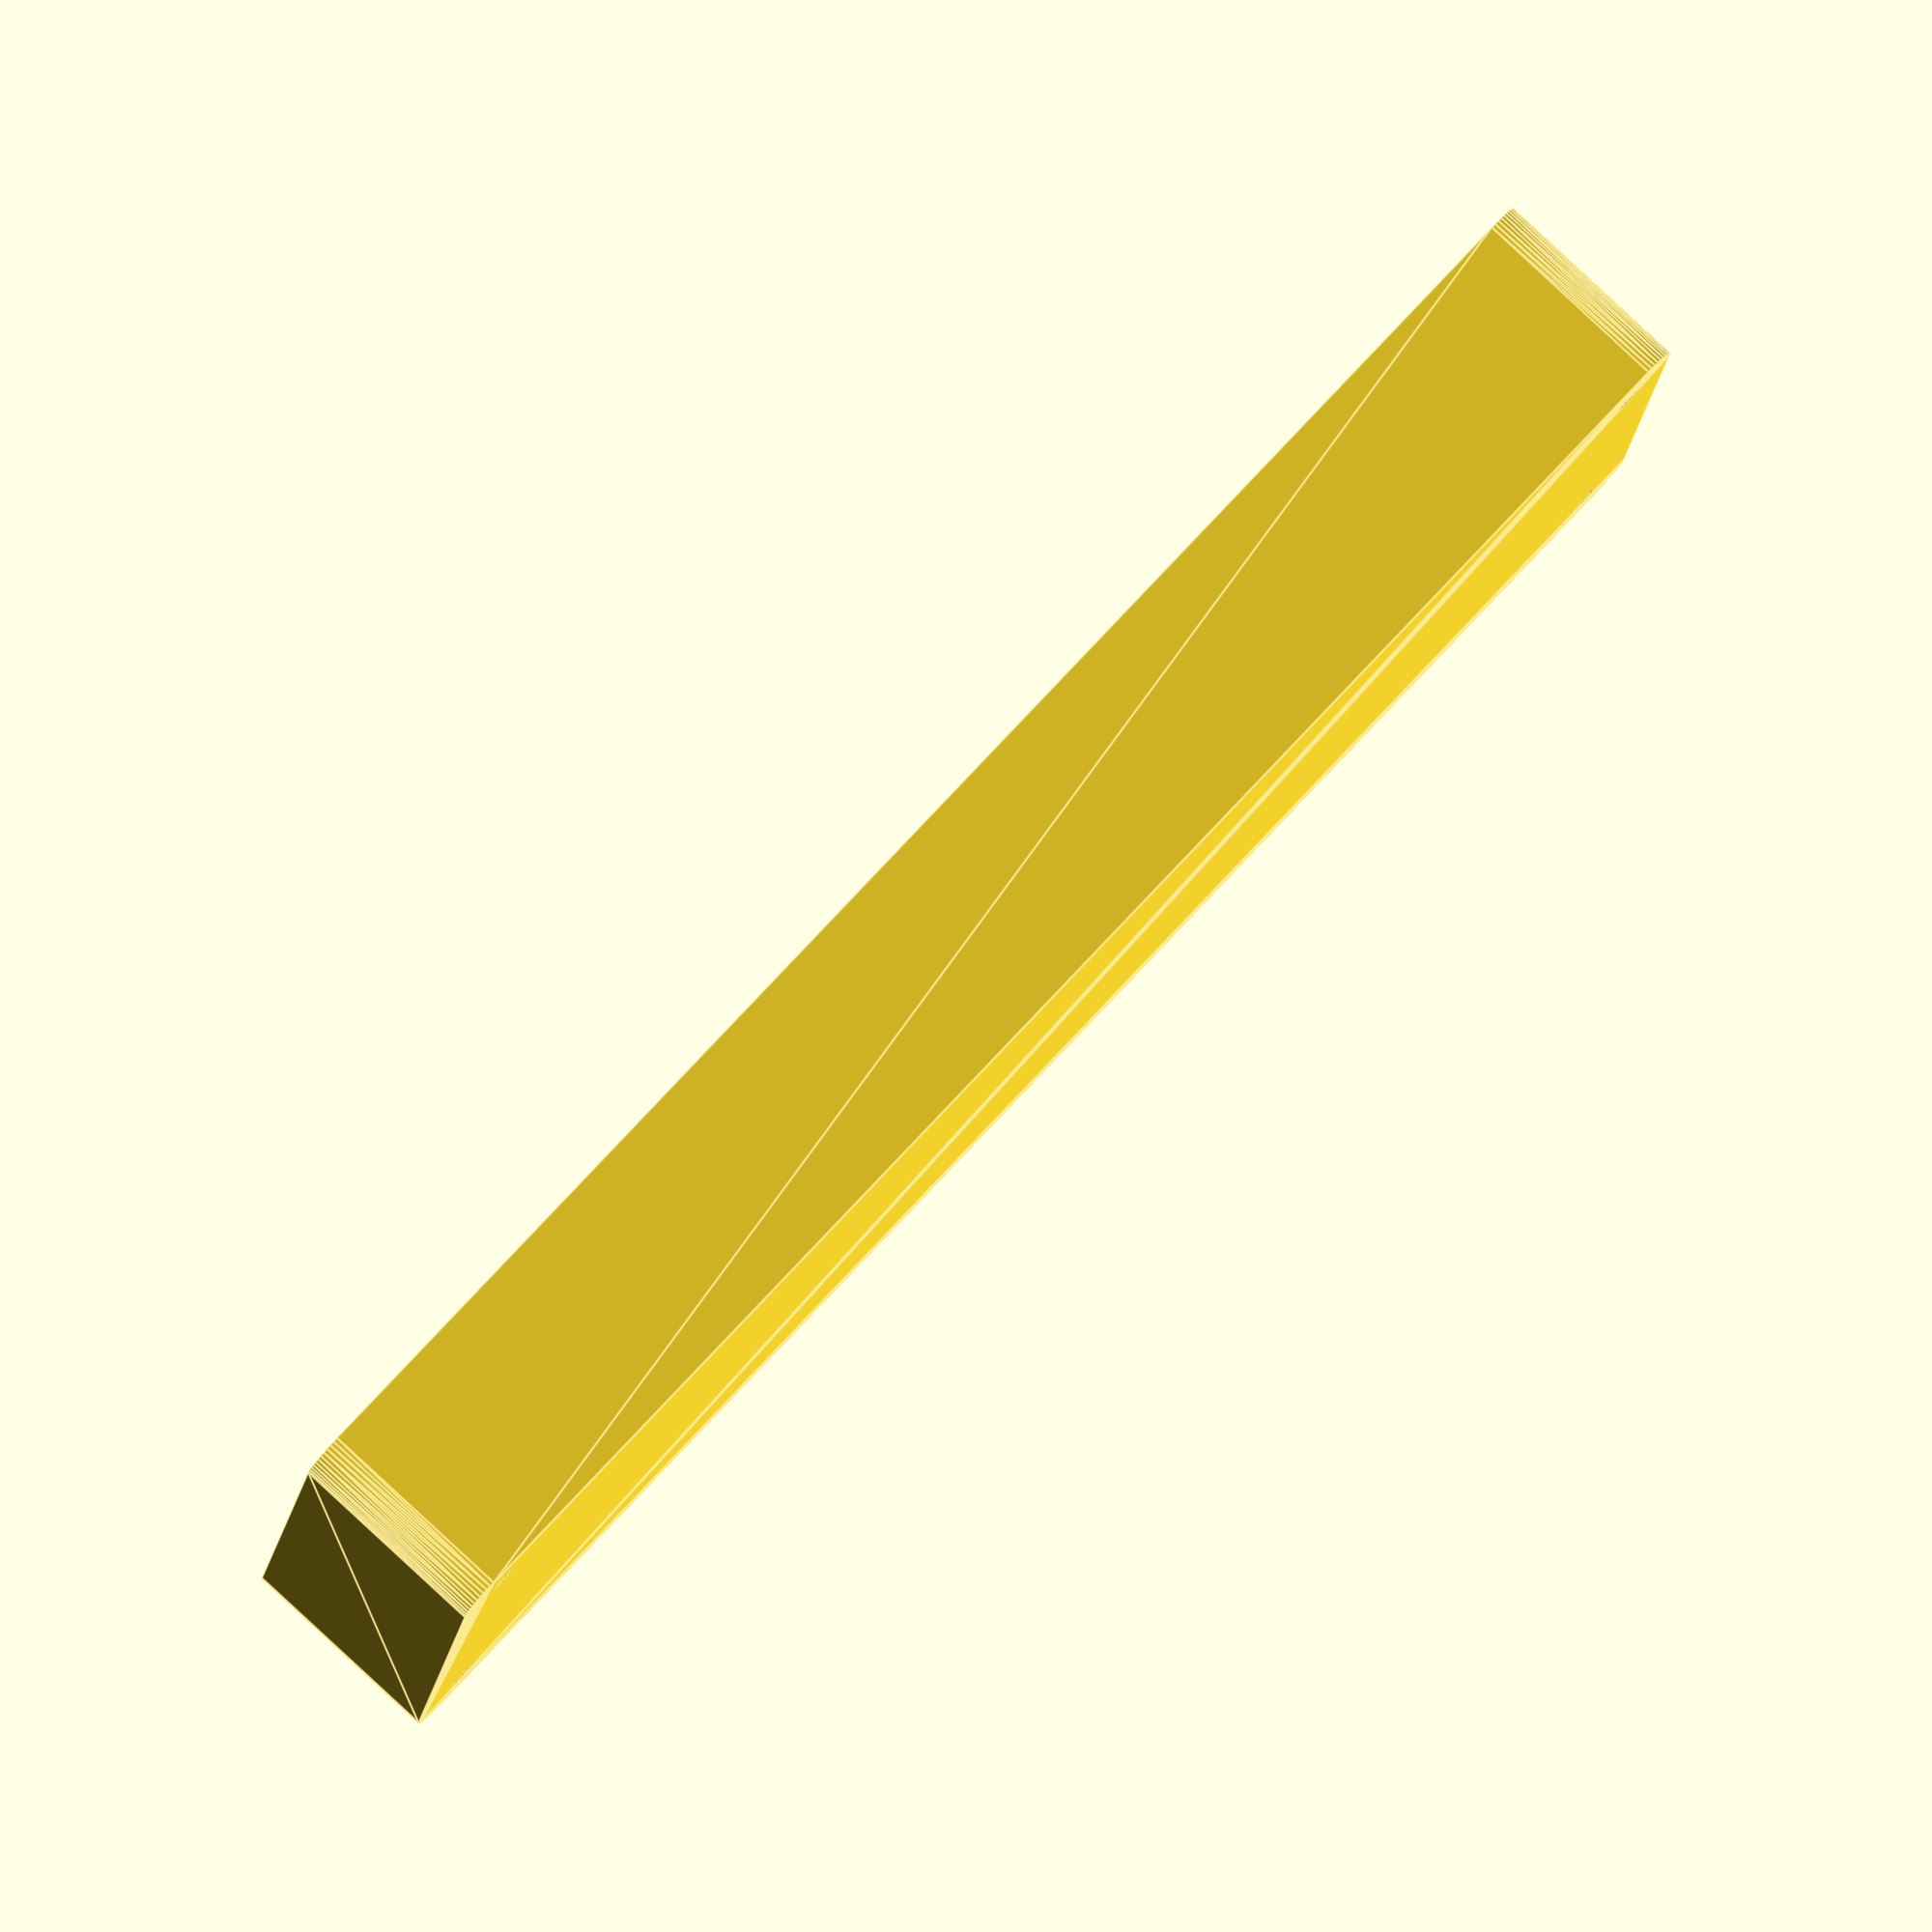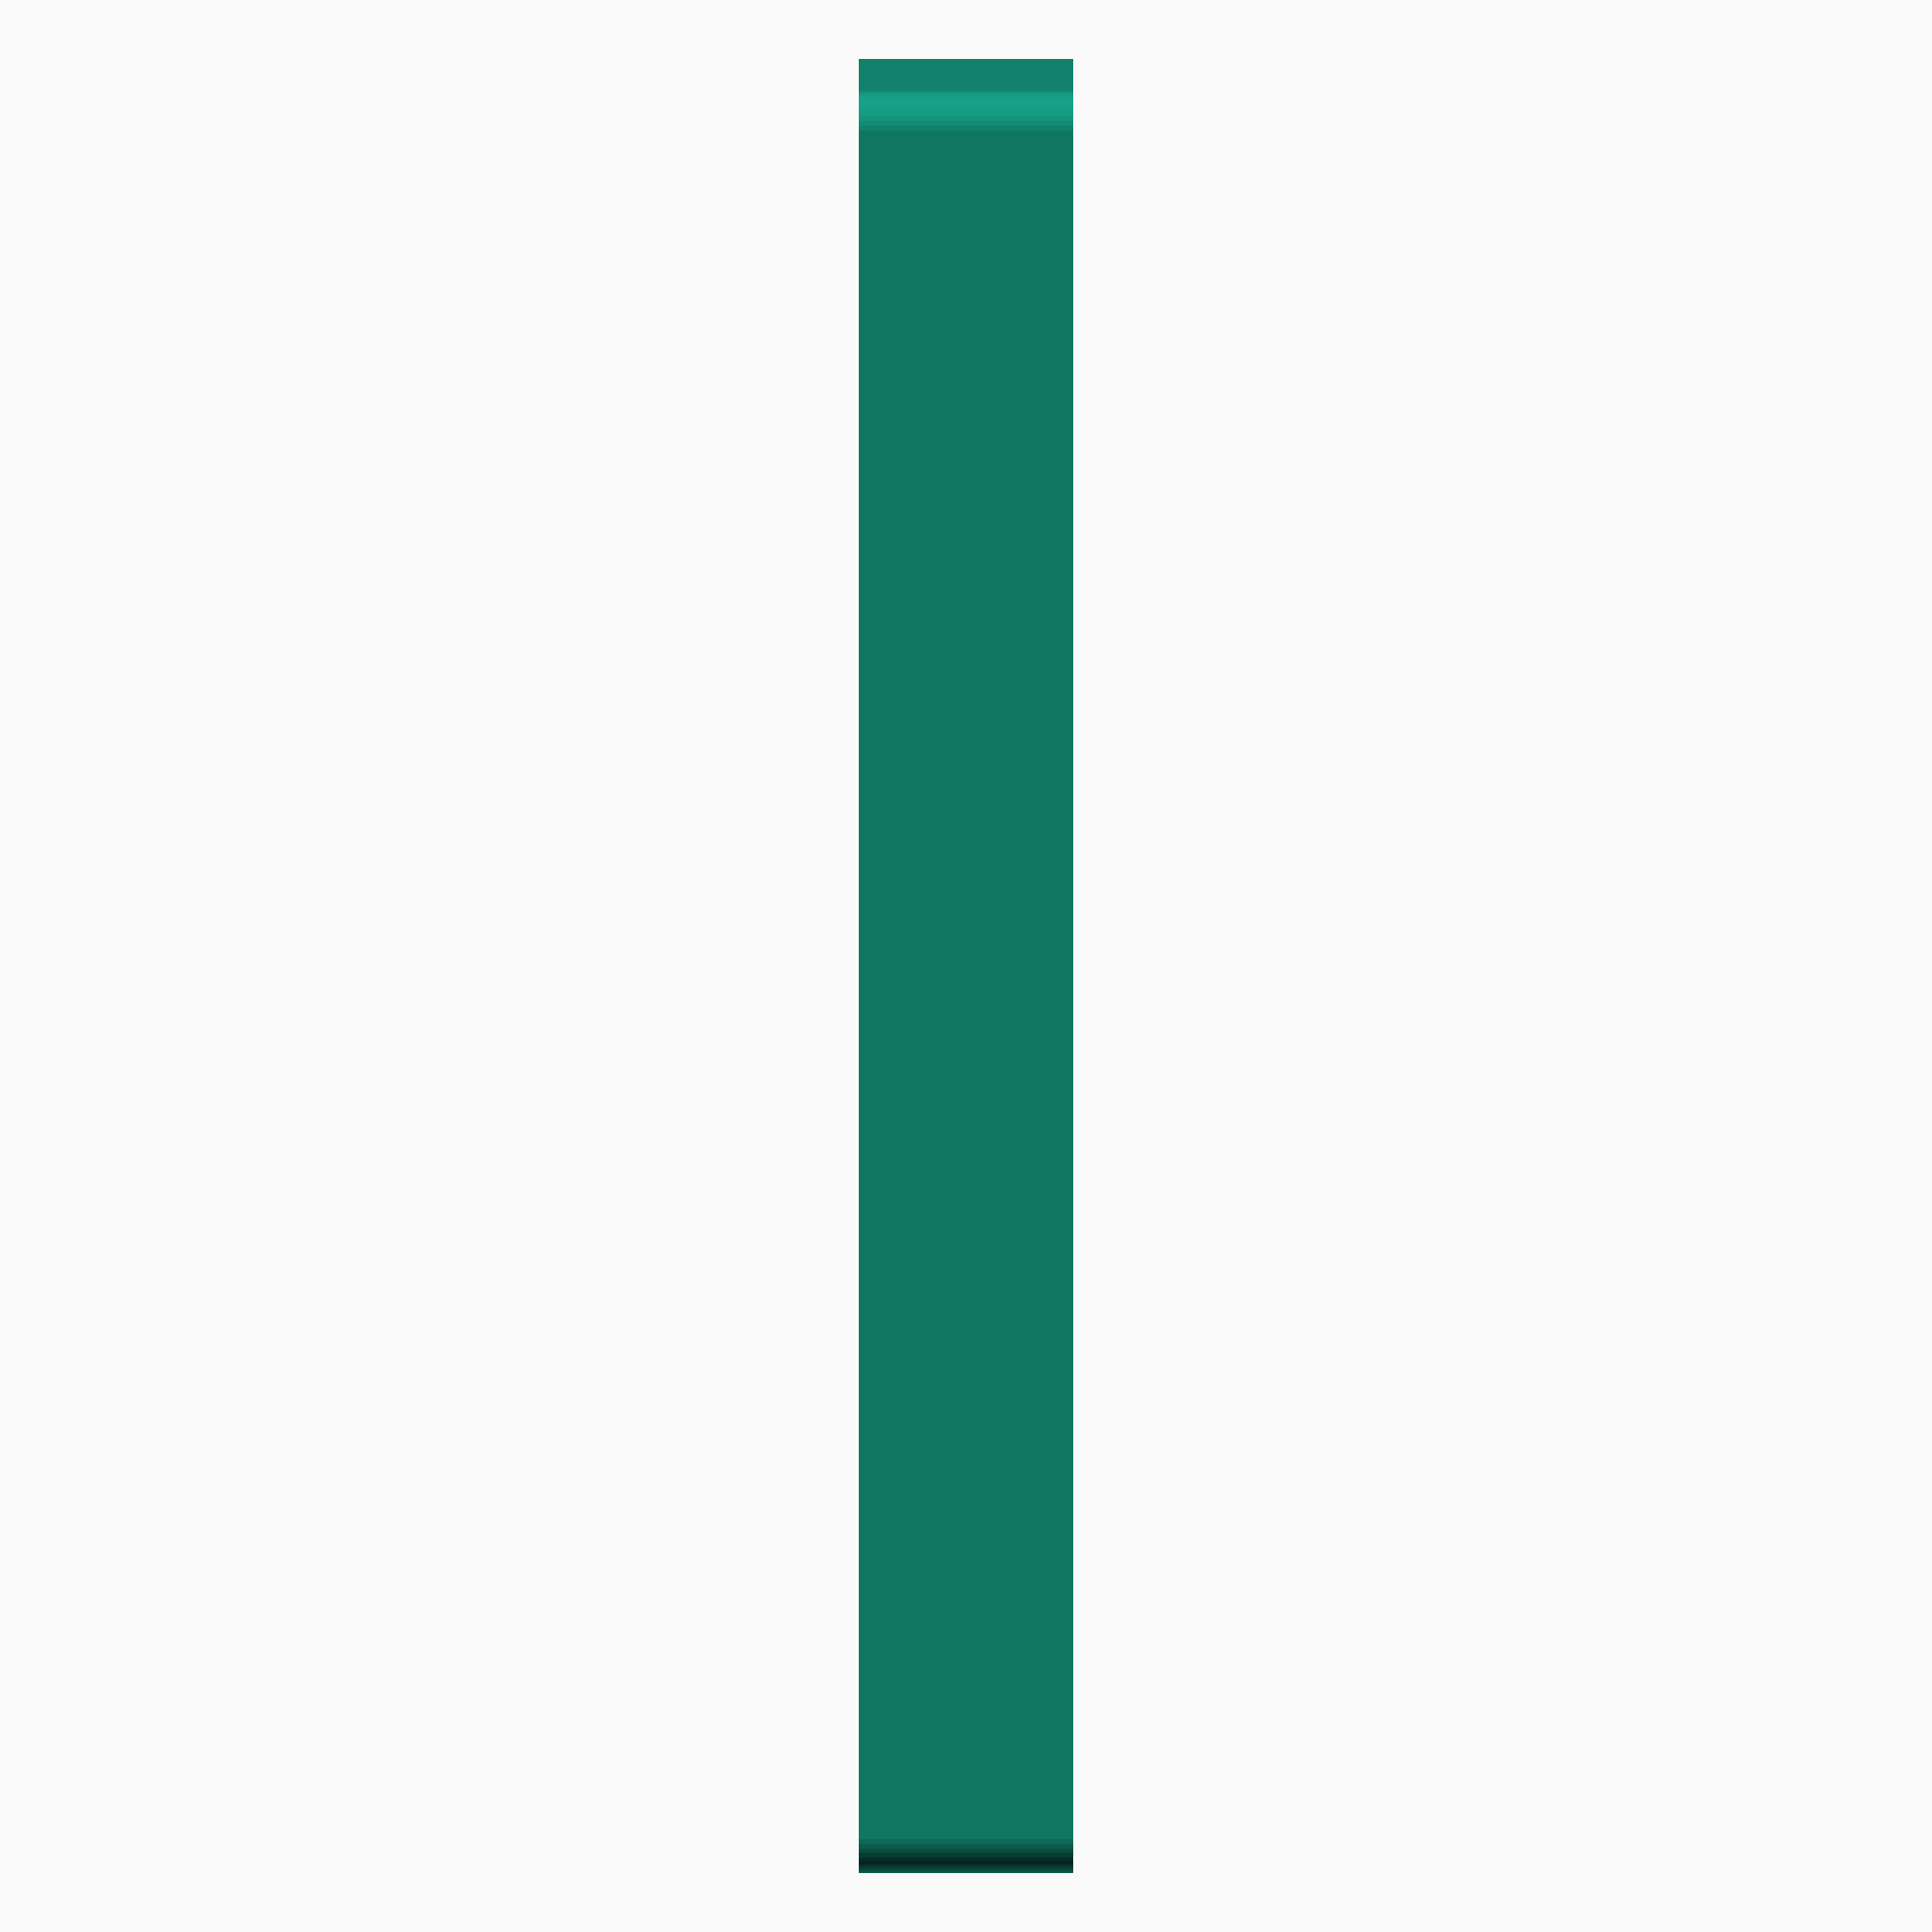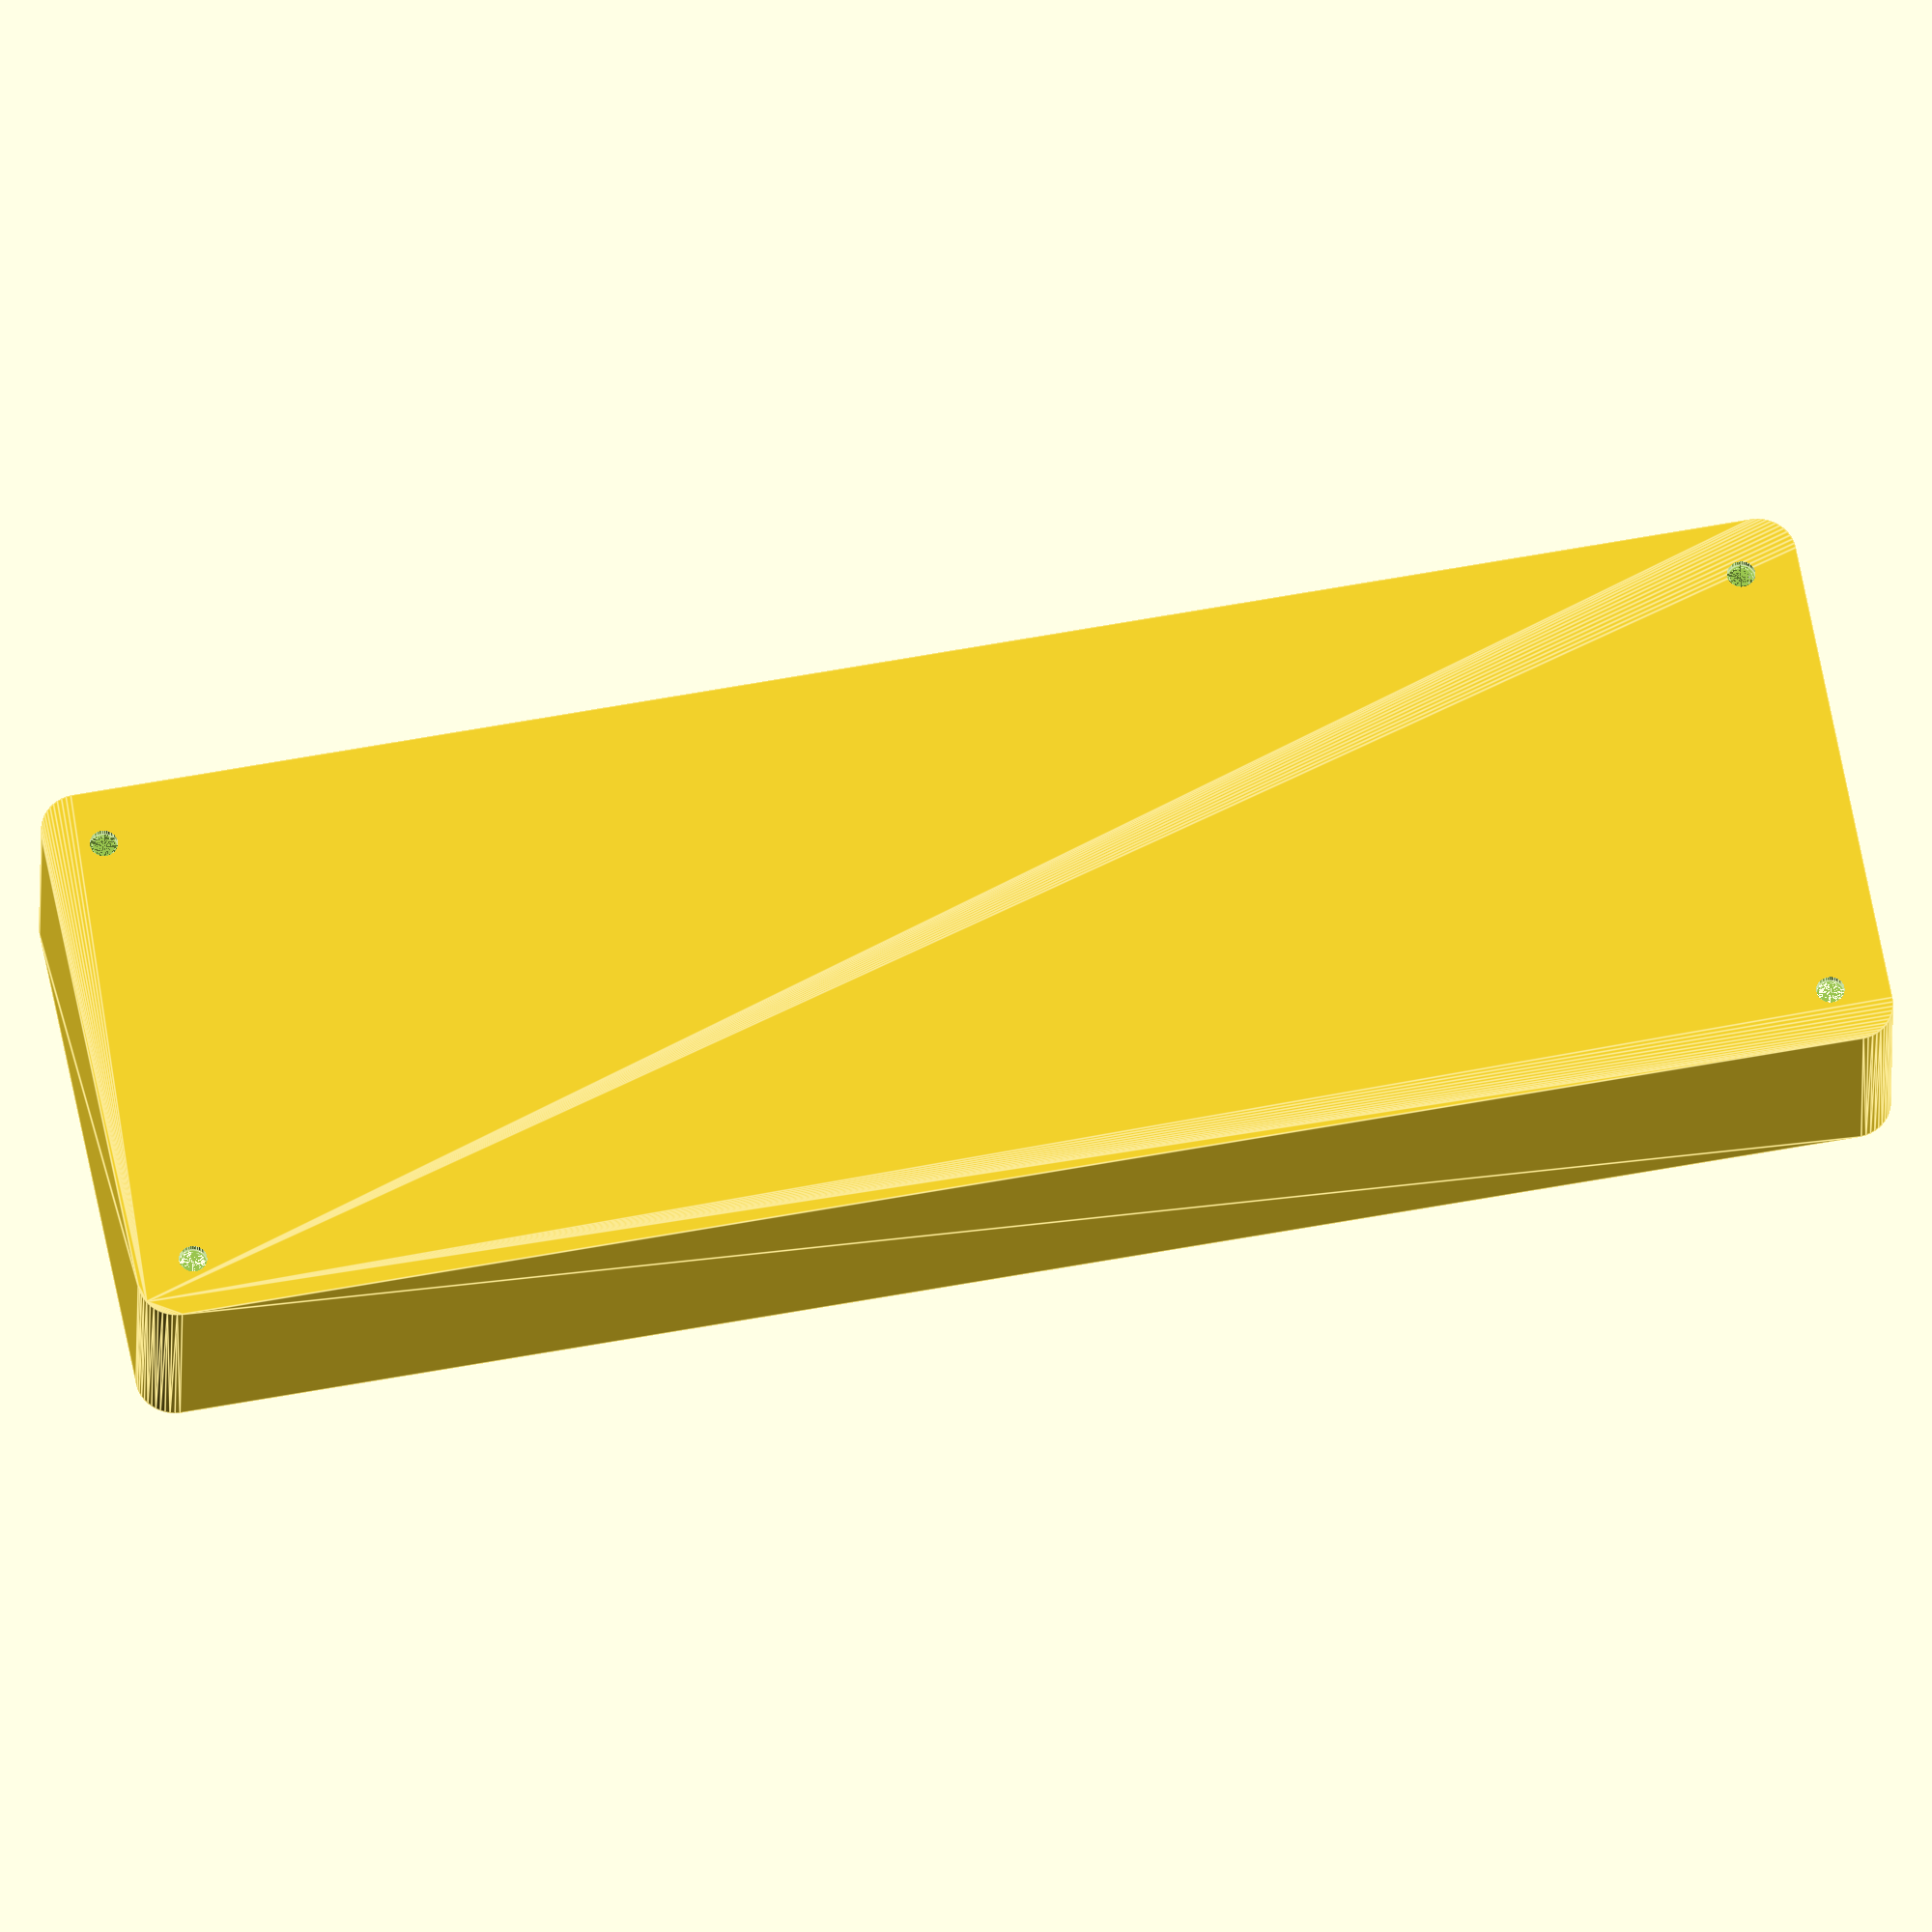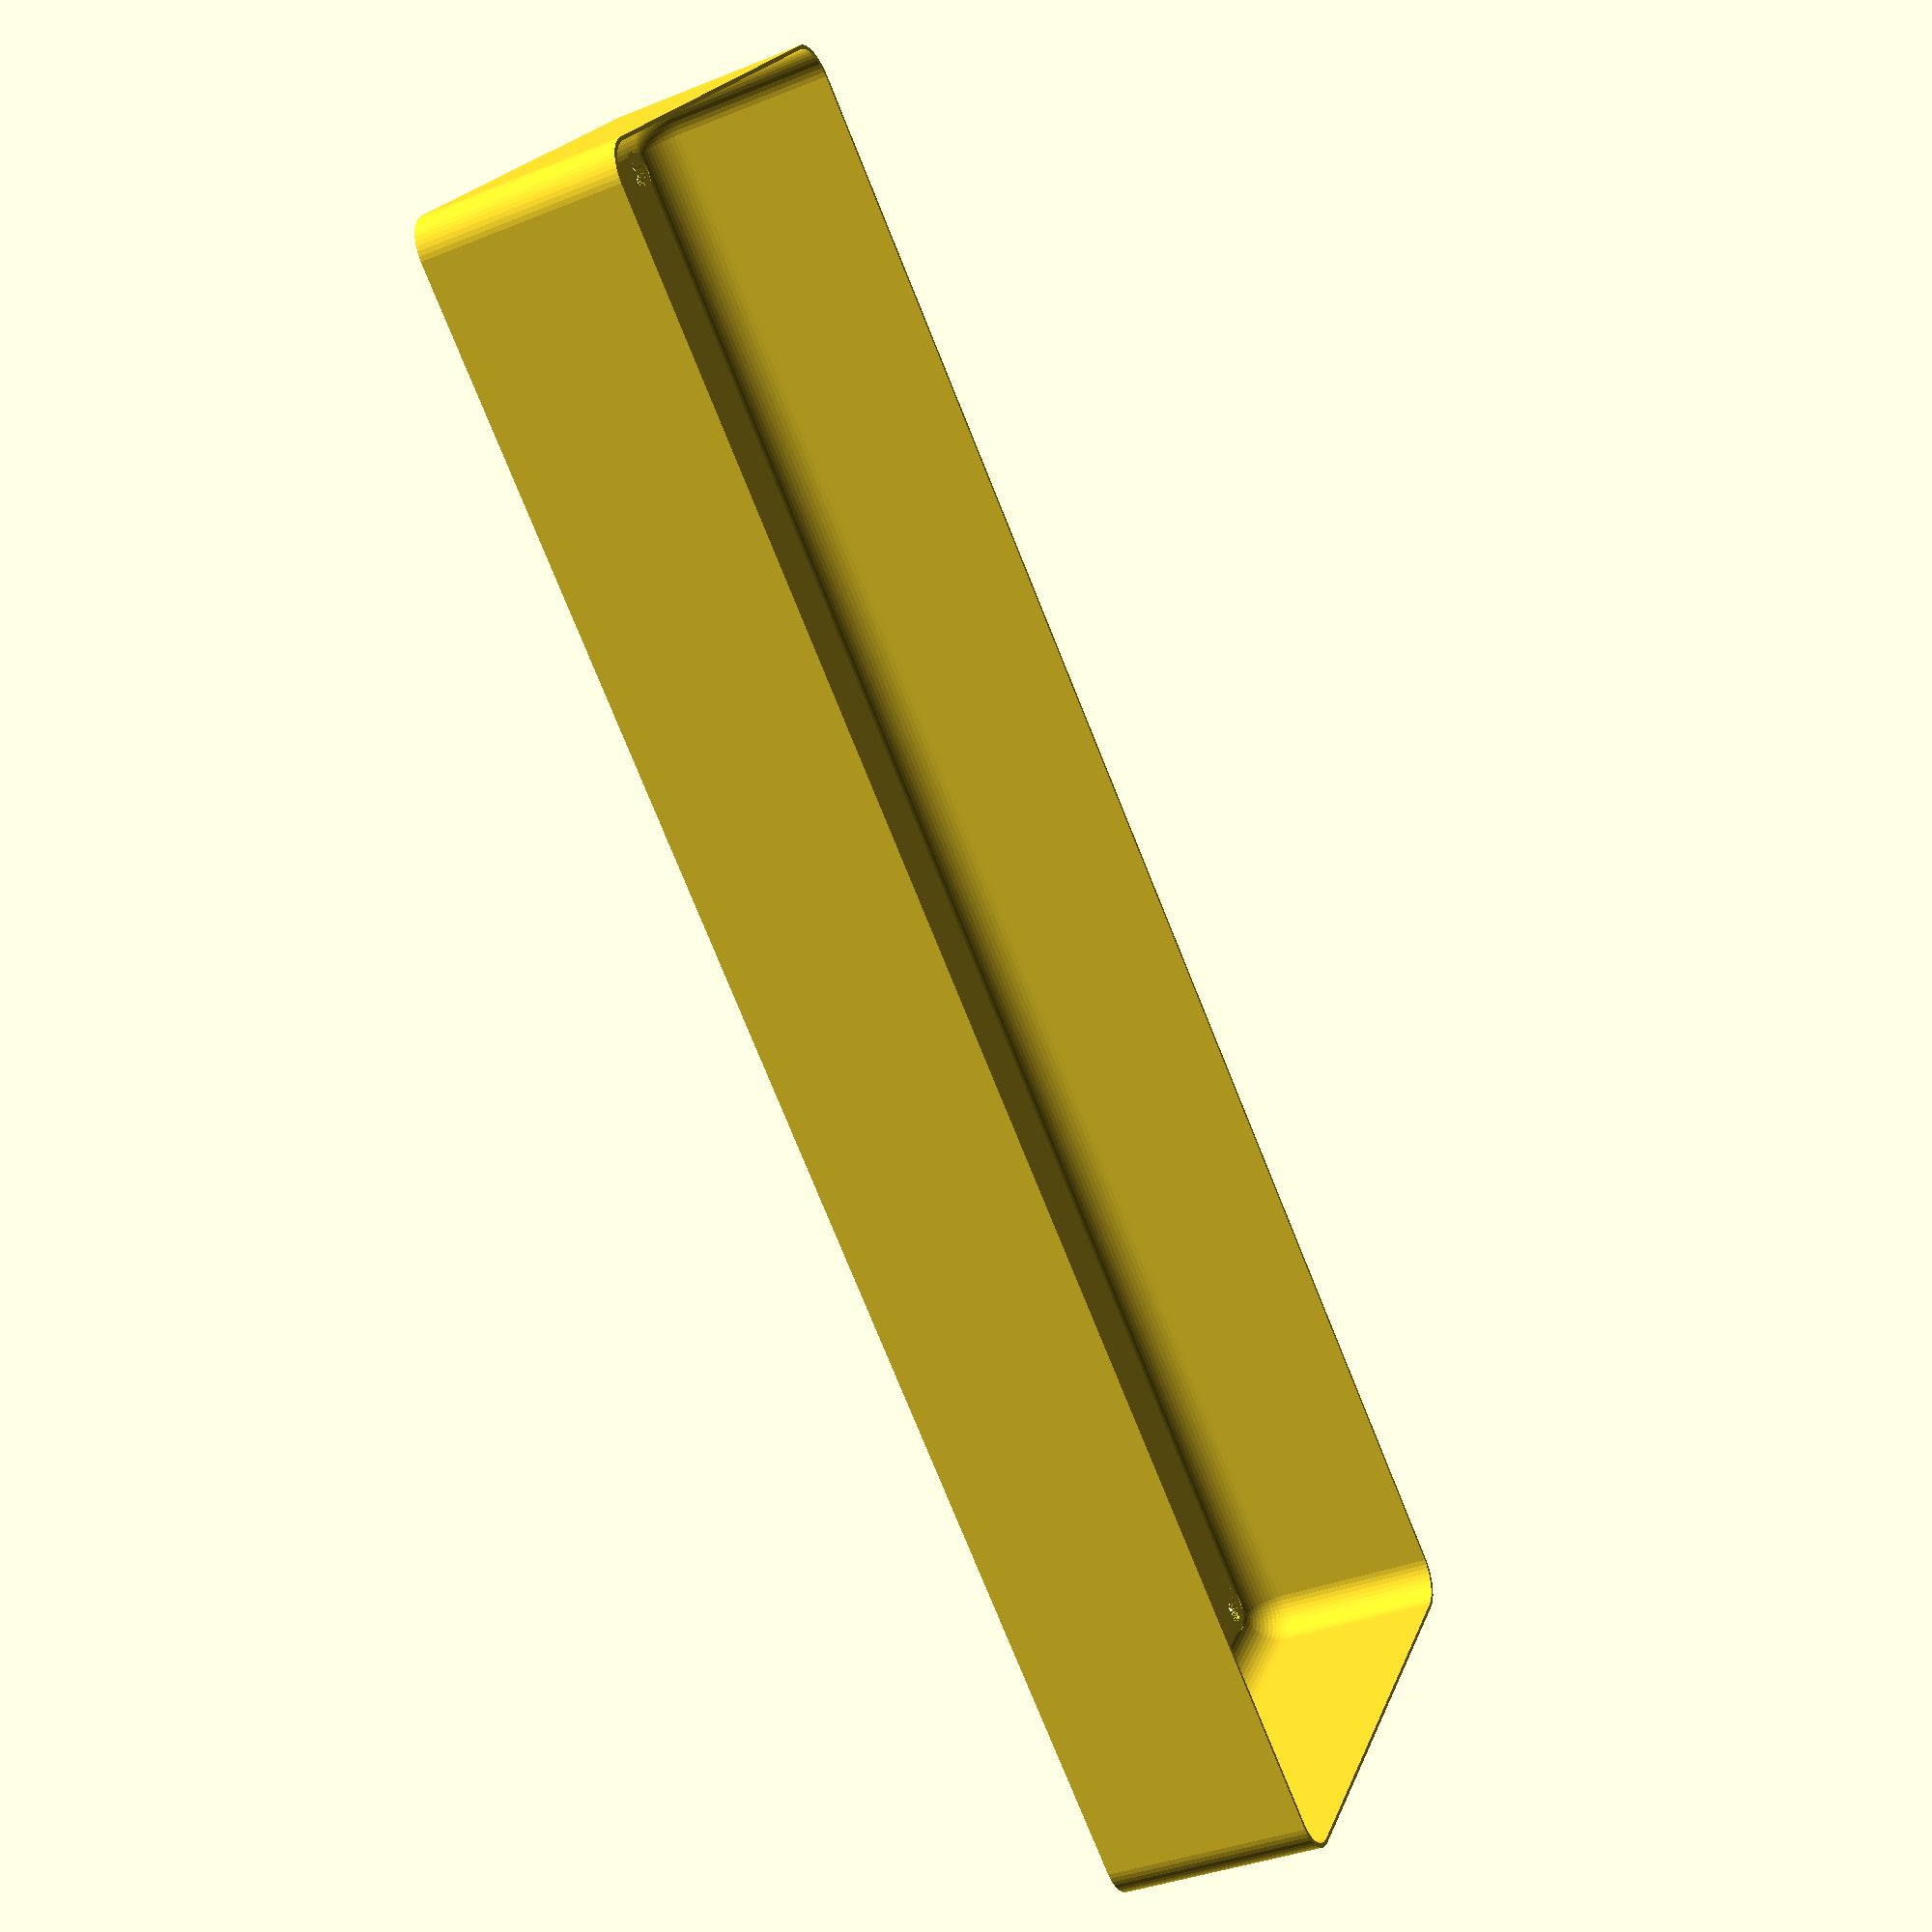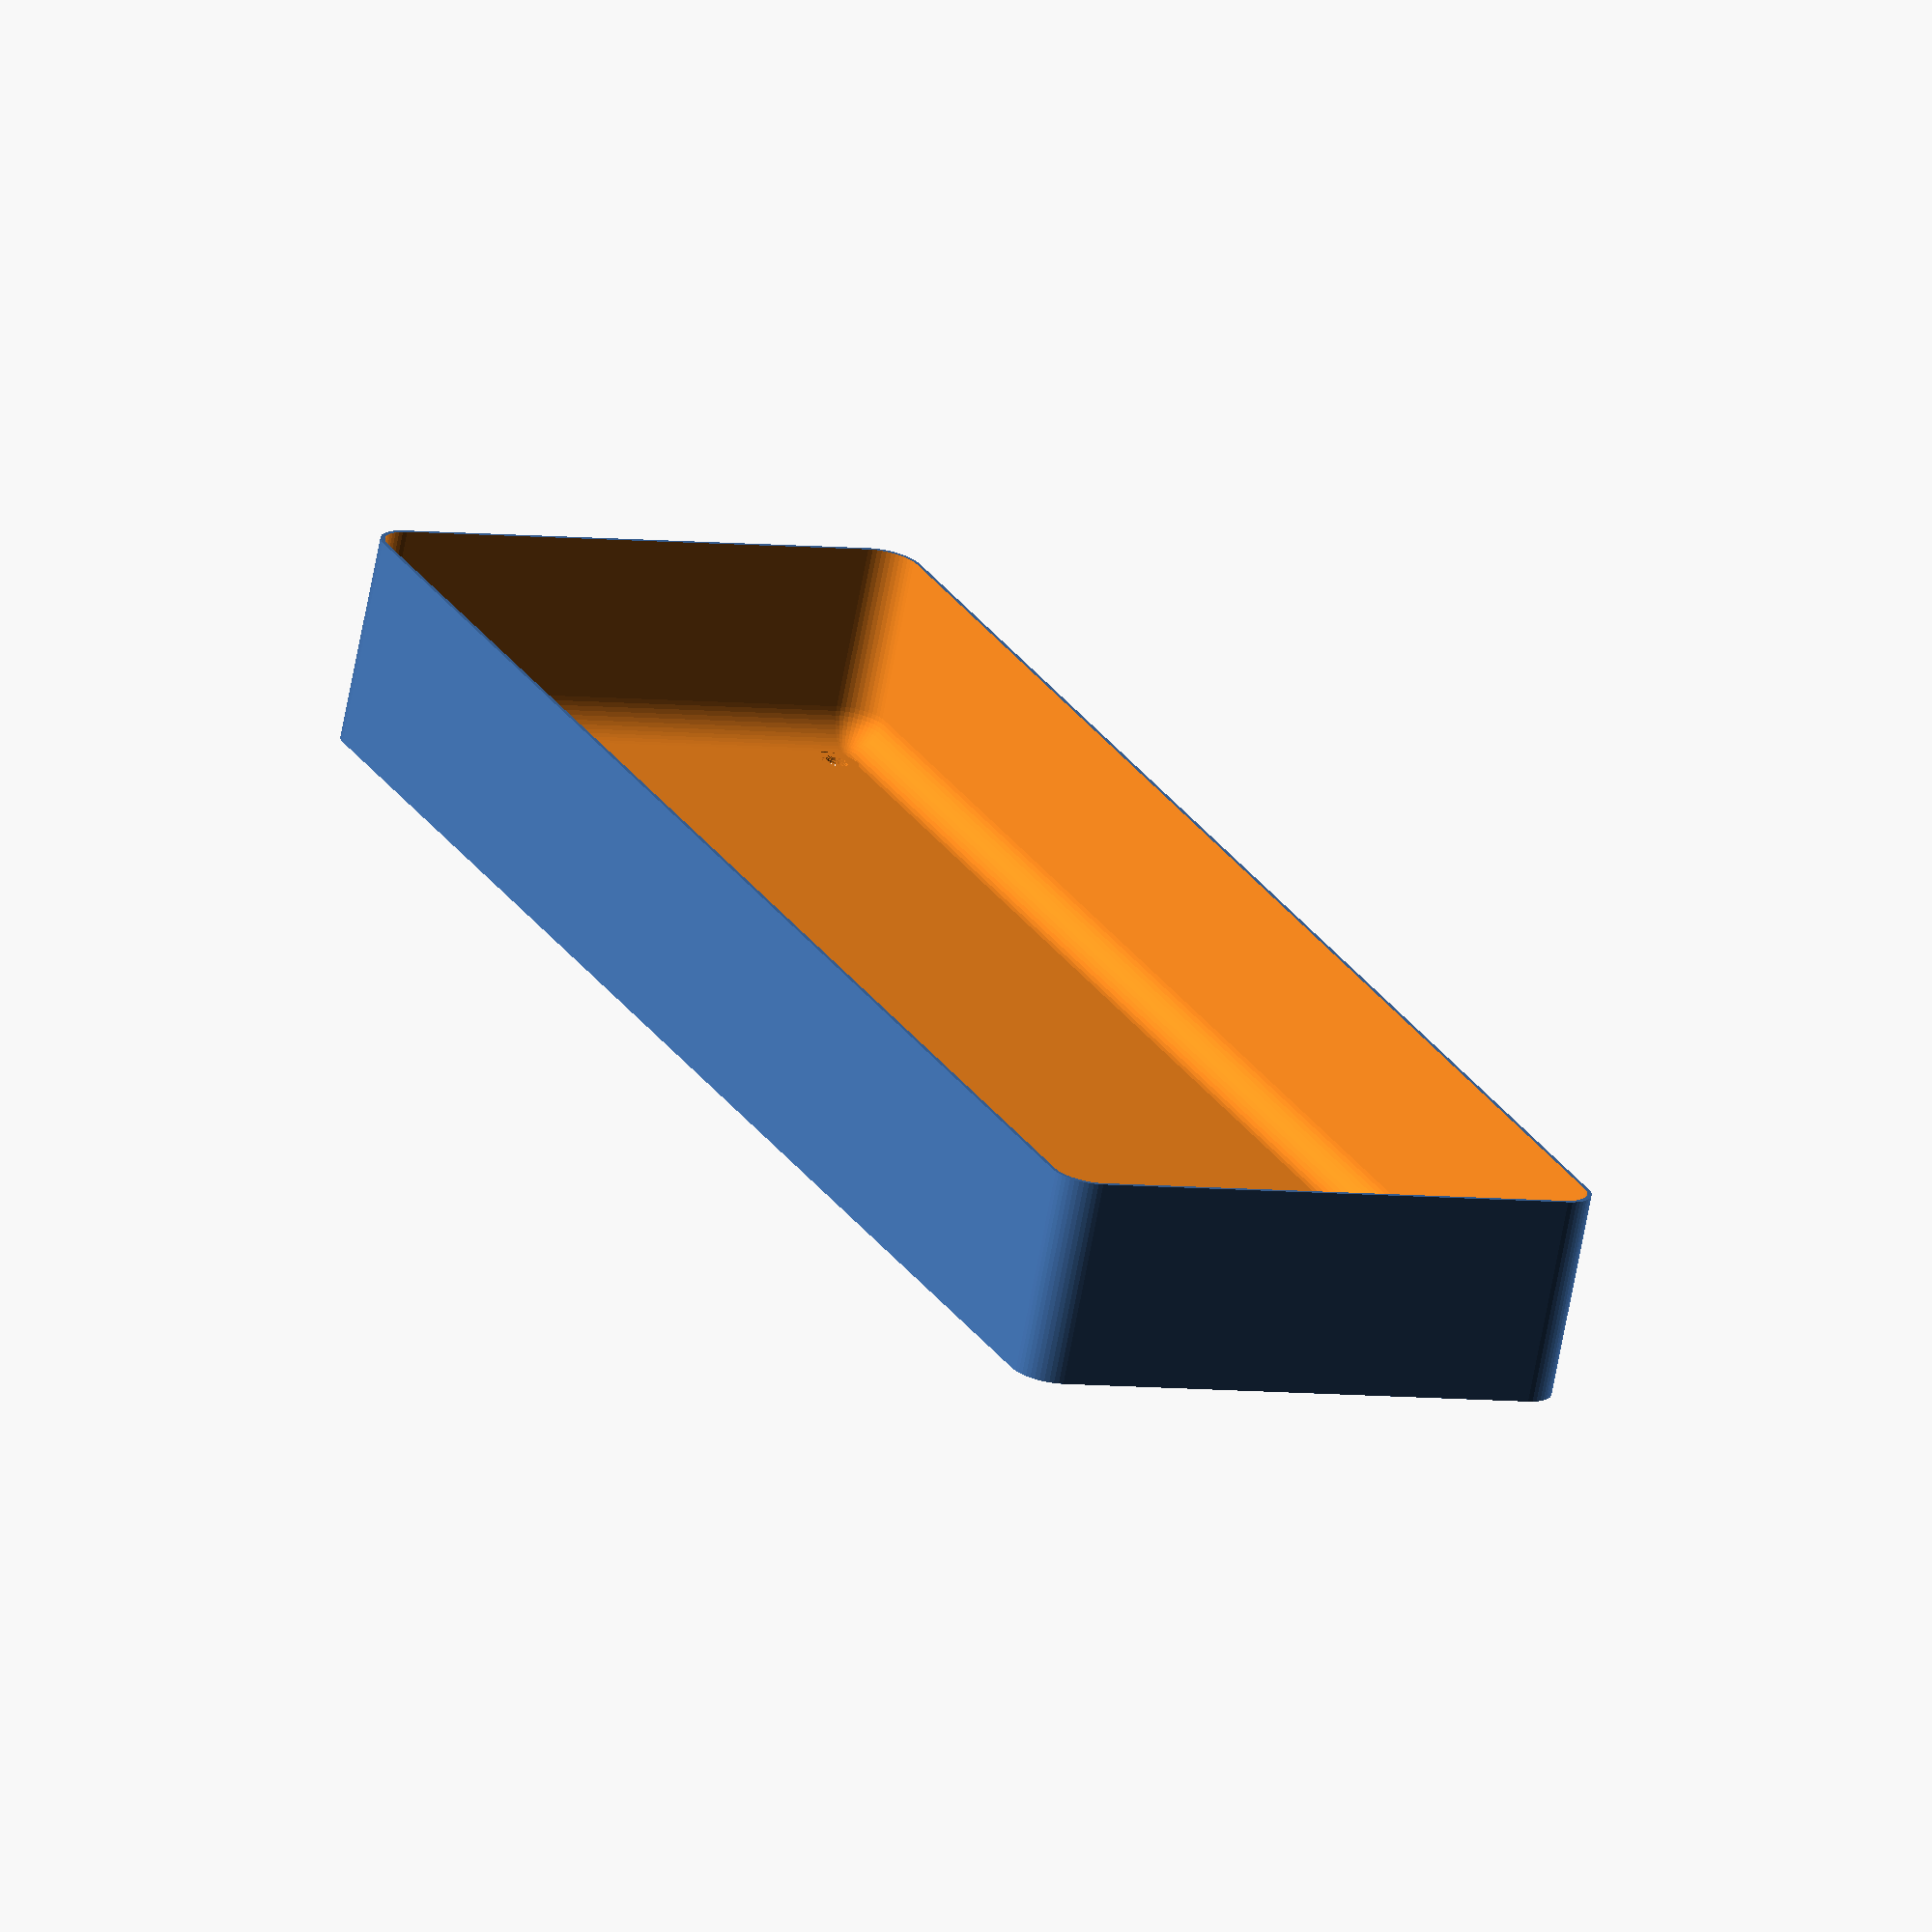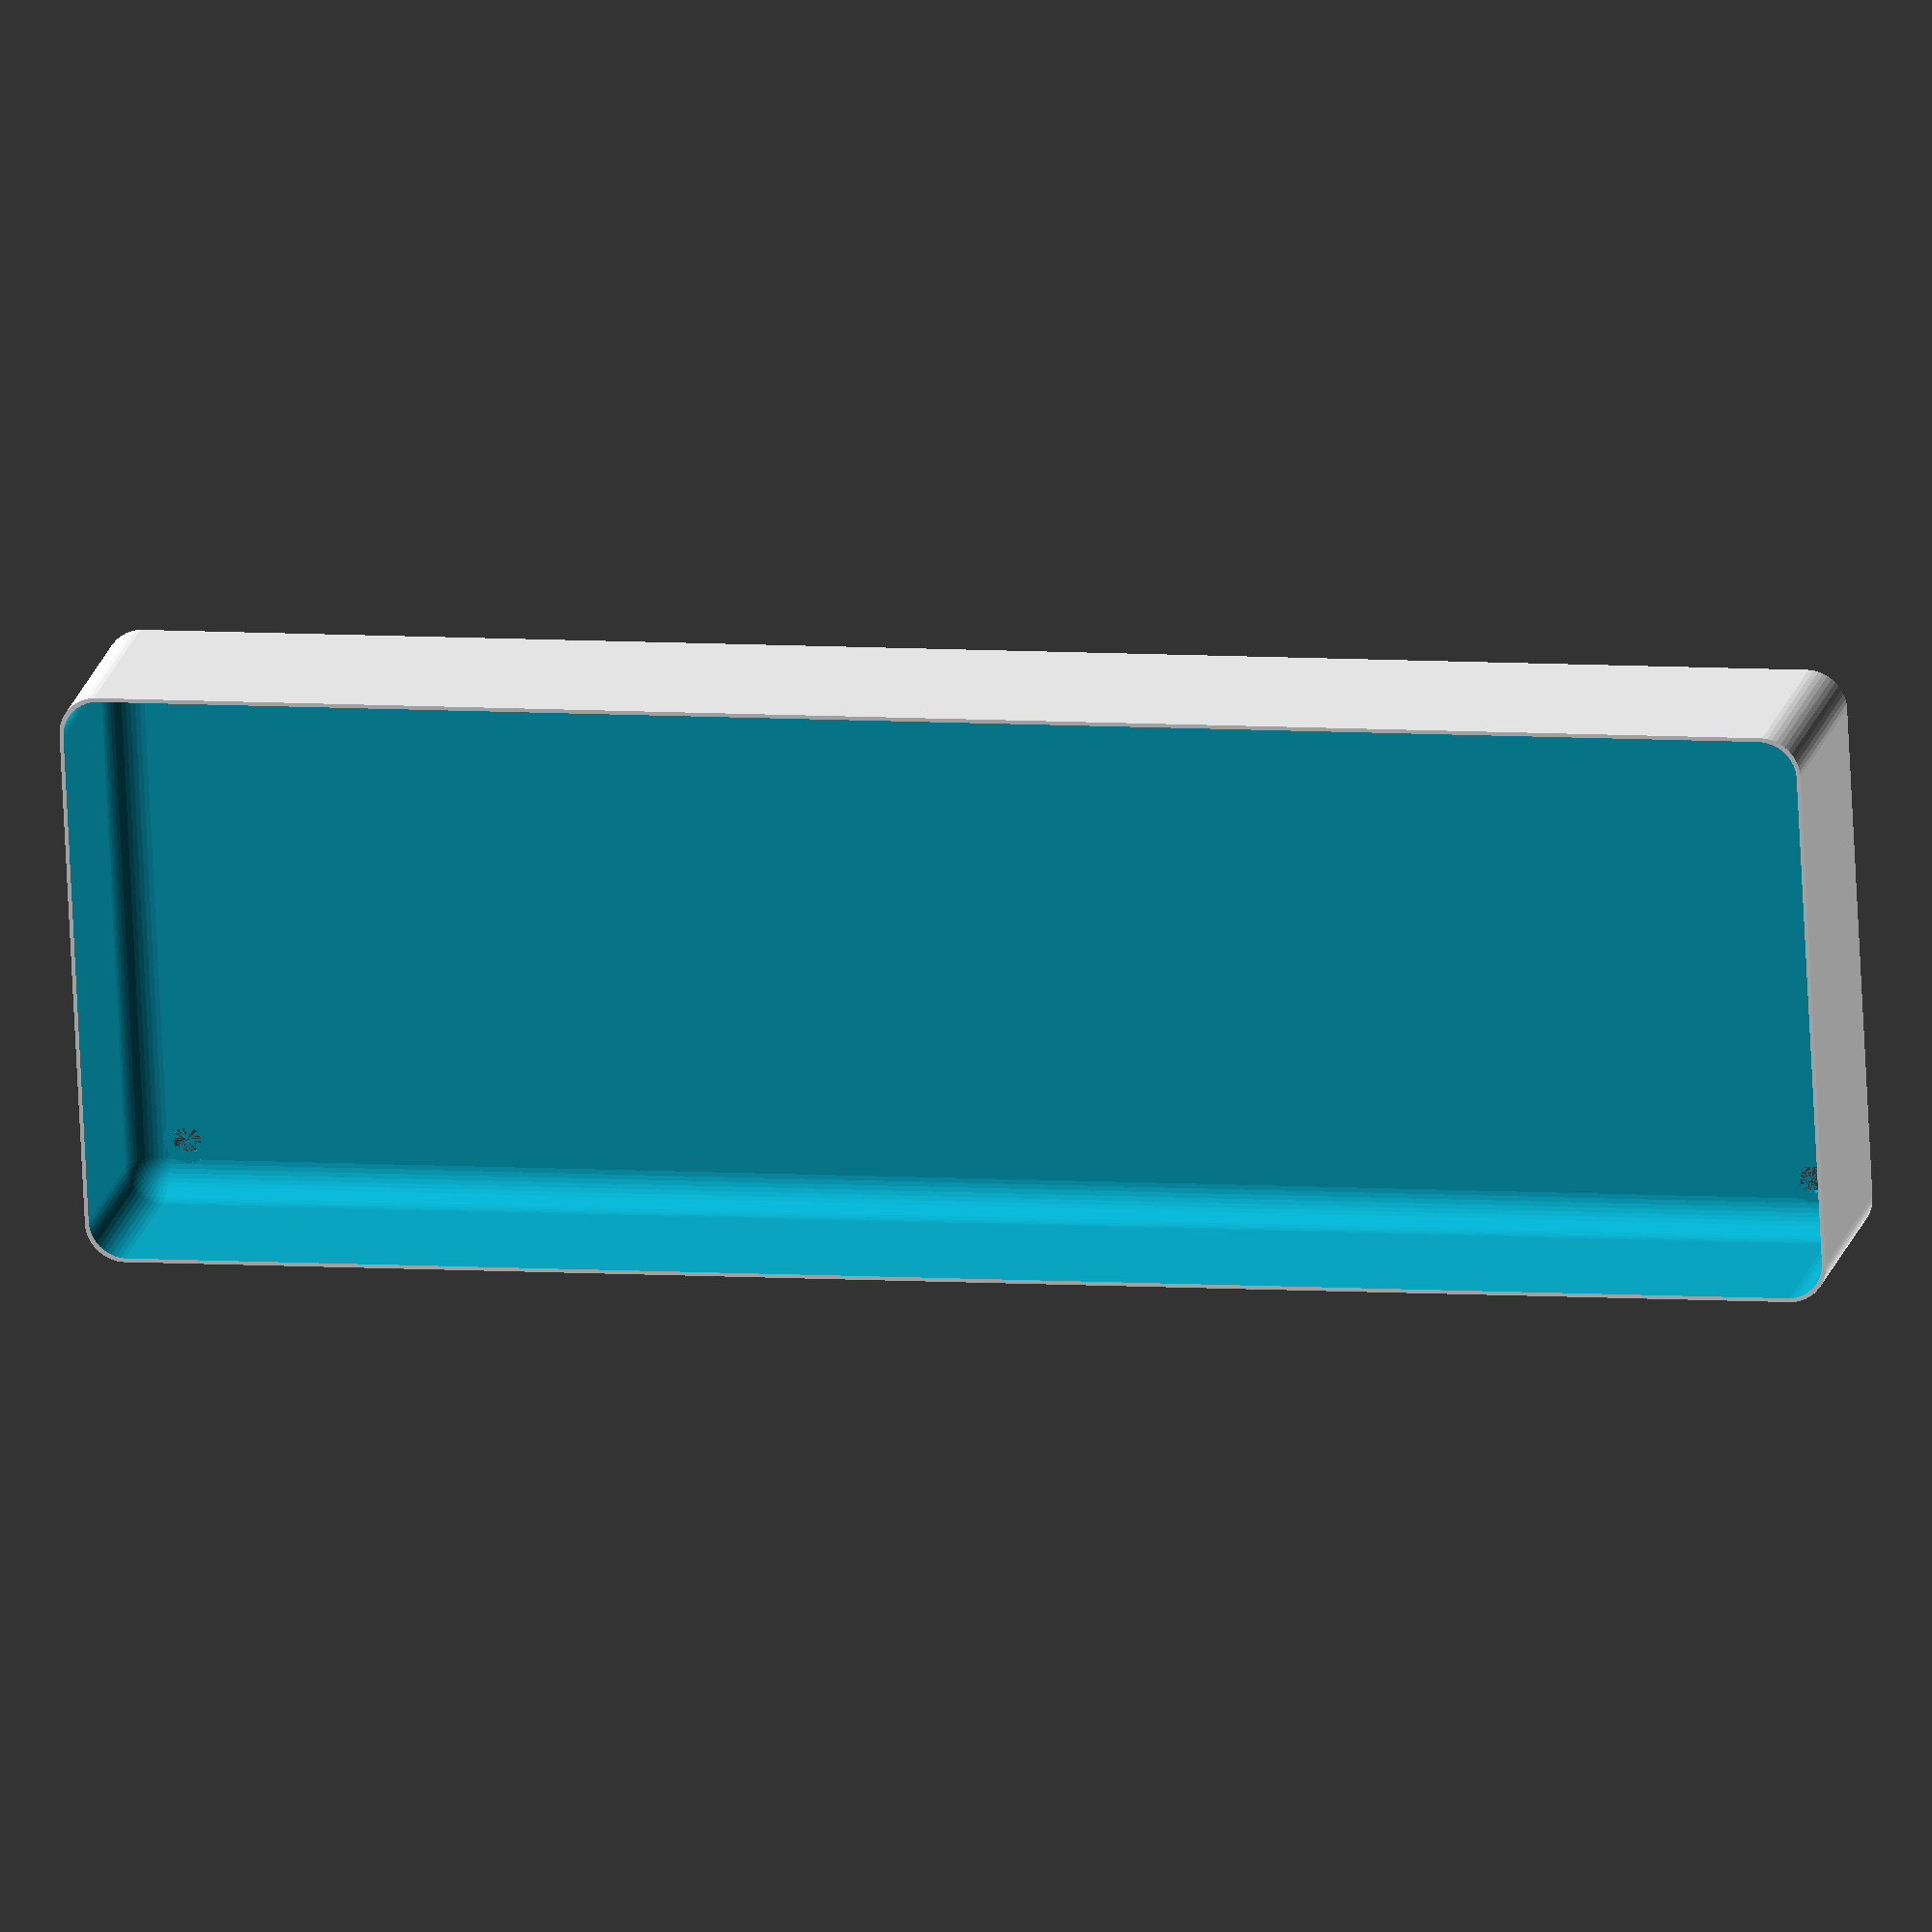
<openscad>
$fn = 50;


difference() {
	union() {
		hull() {
			translate(v = [-107.5000000000, 32.5000000000, 0]) {
				cylinder(h = 27, r = 5);
			}
			translate(v = [107.5000000000, 32.5000000000, 0]) {
				cylinder(h = 27, r = 5);
			}
			translate(v = [-107.5000000000, -32.5000000000, 0]) {
				cylinder(h = 27, r = 5);
			}
			translate(v = [107.5000000000, -32.5000000000, 0]) {
				cylinder(h = 27, r = 5);
			}
		}
	}
	union() {
		translate(v = [-105.0000000000, -30.0000000000, 1]) {
			rotate(a = [0, 0, 0]) {
				difference() {
					union() {
						translate(v = [0, 0, -10.0000000000]) {
							cylinder(h = 10, r = 1.5000000000);
						}
						cylinder(h = 3.2000000000, r = 3.0000000000);
						translate(v = [0, 0, -10.0000000000]) {
							cylinder(h = 10, r = 1.8000000000);
						}
						translate(v = [0, 0, -10.0000000000]) {
							cylinder(h = 10, r = 1.5000000000);
						}
					}
					union();
				}
			}
		}
		translate(v = [105.0000000000, -30.0000000000, 1]) {
			rotate(a = [0, 0, 0]) {
				difference() {
					union() {
						translate(v = [0, 0, -10.0000000000]) {
							cylinder(h = 10, r = 1.5000000000);
						}
						cylinder(h = 3.2000000000, r = 3.0000000000);
						translate(v = [0, 0, -10.0000000000]) {
							cylinder(h = 10, r = 1.8000000000);
						}
						translate(v = [0, 0, -10.0000000000]) {
							cylinder(h = 10, r = 1.5000000000);
						}
					}
					union();
				}
			}
		}
		translate(v = [-105.0000000000, 30.0000000000, 1]) {
			rotate(a = [0, 0, 0]) {
				difference() {
					union() {
						translate(v = [0, 0, -10.0000000000]) {
							cylinder(h = 10, r = 1.5000000000);
						}
						cylinder(h = 3.2000000000, r = 3.0000000000);
						translate(v = [0, 0, -10.0000000000]) {
							cylinder(h = 10, r = 1.8000000000);
						}
						translate(v = [0, 0, -10.0000000000]) {
							cylinder(h = 10, r = 1.5000000000);
						}
					}
					union();
				}
			}
		}
		translate(v = [105.0000000000, 30.0000000000, 1]) {
			rotate(a = [0, 0, 0]) {
				difference() {
					union() {
						translate(v = [0, 0, -10.0000000000]) {
							cylinder(h = 10, r = 1.5000000000);
						}
						cylinder(h = 3.2000000000, r = 3.0000000000);
						translate(v = [0, 0, -10.0000000000]) {
							cylinder(h = 10, r = 1.8000000000);
						}
						translate(v = [0, 0, -10.0000000000]) {
							cylinder(h = 10, r = 1.5000000000);
						}
					}
					union();
				}
			}
		}
		translate(v = [0, 0, 1]) {
			hull() {
				union() {
					translate(v = [-107.2500000000, 32.2500000000, 4.7500000000]) {
						cylinder(h = 37.5000000000, r = 4.7500000000);
					}
					translate(v = [-107.2500000000, 32.2500000000, 4.7500000000]) {
						sphere(r = 4.7500000000);
					}
					translate(v = [-107.2500000000, 32.2500000000, 42.2500000000]) {
						sphere(r = 4.7500000000);
					}
				}
				union() {
					translate(v = [107.2500000000, 32.2500000000, 4.7500000000]) {
						cylinder(h = 37.5000000000, r = 4.7500000000);
					}
					translate(v = [107.2500000000, 32.2500000000, 4.7500000000]) {
						sphere(r = 4.7500000000);
					}
					translate(v = [107.2500000000, 32.2500000000, 42.2500000000]) {
						sphere(r = 4.7500000000);
					}
				}
				union() {
					translate(v = [-107.2500000000, -32.2500000000, 4.7500000000]) {
						cylinder(h = 37.5000000000, r = 4.7500000000);
					}
					translate(v = [-107.2500000000, -32.2500000000, 4.7500000000]) {
						sphere(r = 4.7500000000);
					}
					translate(v = [-107.2500000000, -32.2500000000, 42.2500000000]) {
						sphere(r = 4.7500000000);
					}
				}
				union() {
					translate(v = [107.2500000000, -32.2500000000, 4.7500000000]) {
						cylinder(h = 37.5000000000, r = 4.7500000000);
					}
					translate(v = [107.2500000000, -32.2500000000, 4.7500000000]) {
						sphere(r = 4.7500000000);
					}
					translate(v = [107.2500000000, -32.2500000000, 42.2500000000]) {
						sphere(r = 4.7500000000);
					}
				}
			}
		}
	}
}
</openscad>
<views>
elev=96.3 azim=172.4 roll=47.1 proj=o view=edges
elev=275.0 azim=188.6 roll=90.0 proj=o view=wireframe
elev=207.5 azim=190.8 roll=0.6 proj=o view=edges
elev=36.0 azim=37.2 roll=298.0 proj=p view=solid
elev=71.2 azim=246.5 roll=349.2 proj=o view=wireframe
elev=160.9 azim=177.1 roll=167.4 proj=o view=wireframe
</views>
